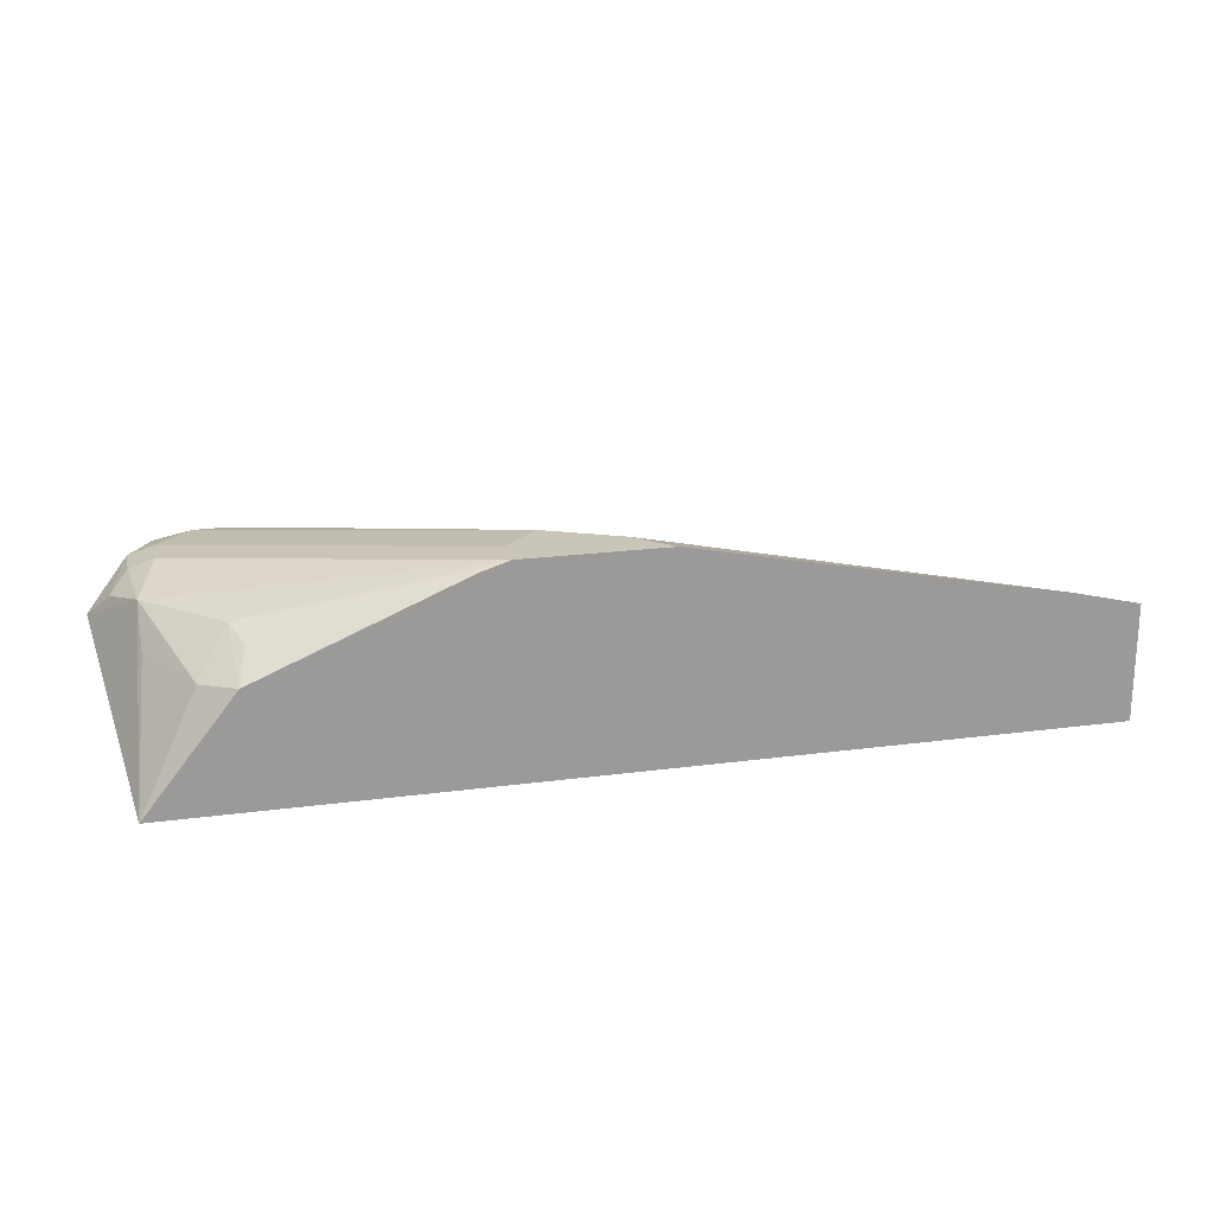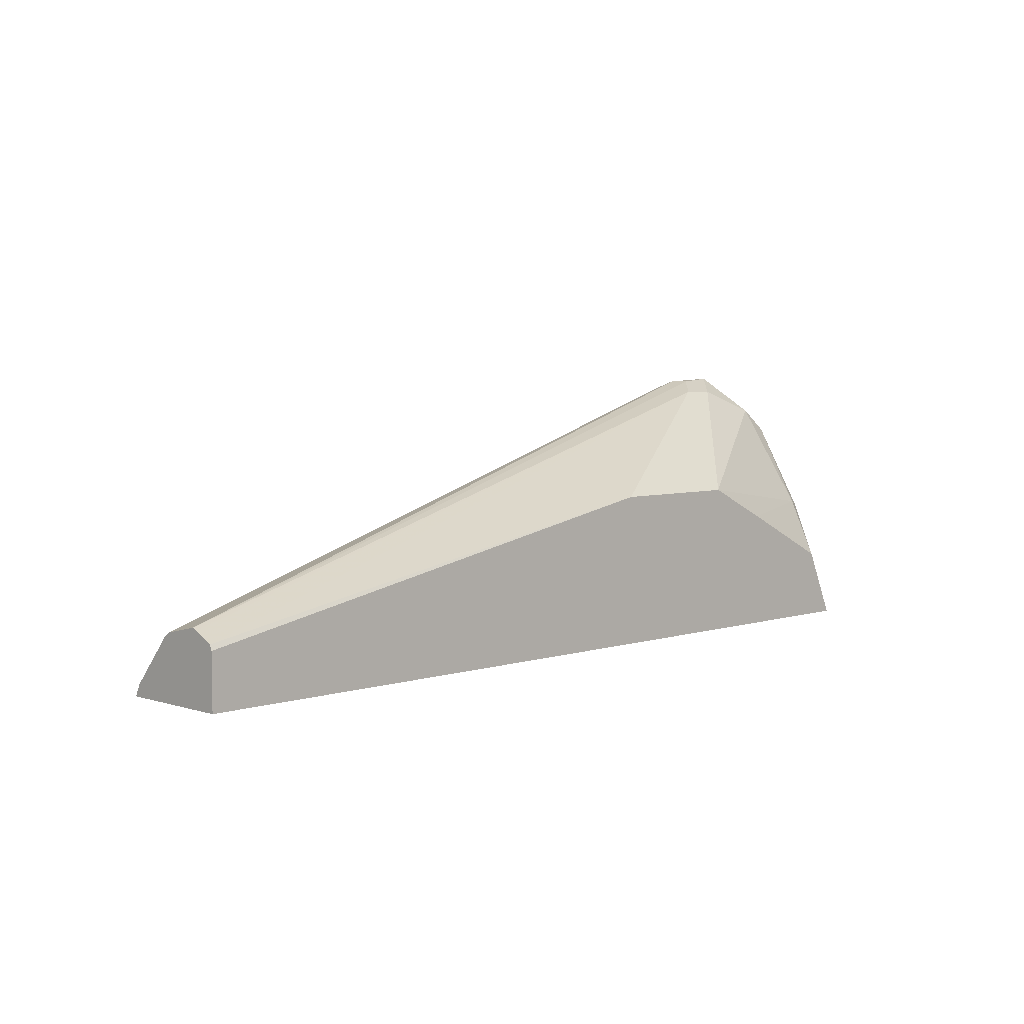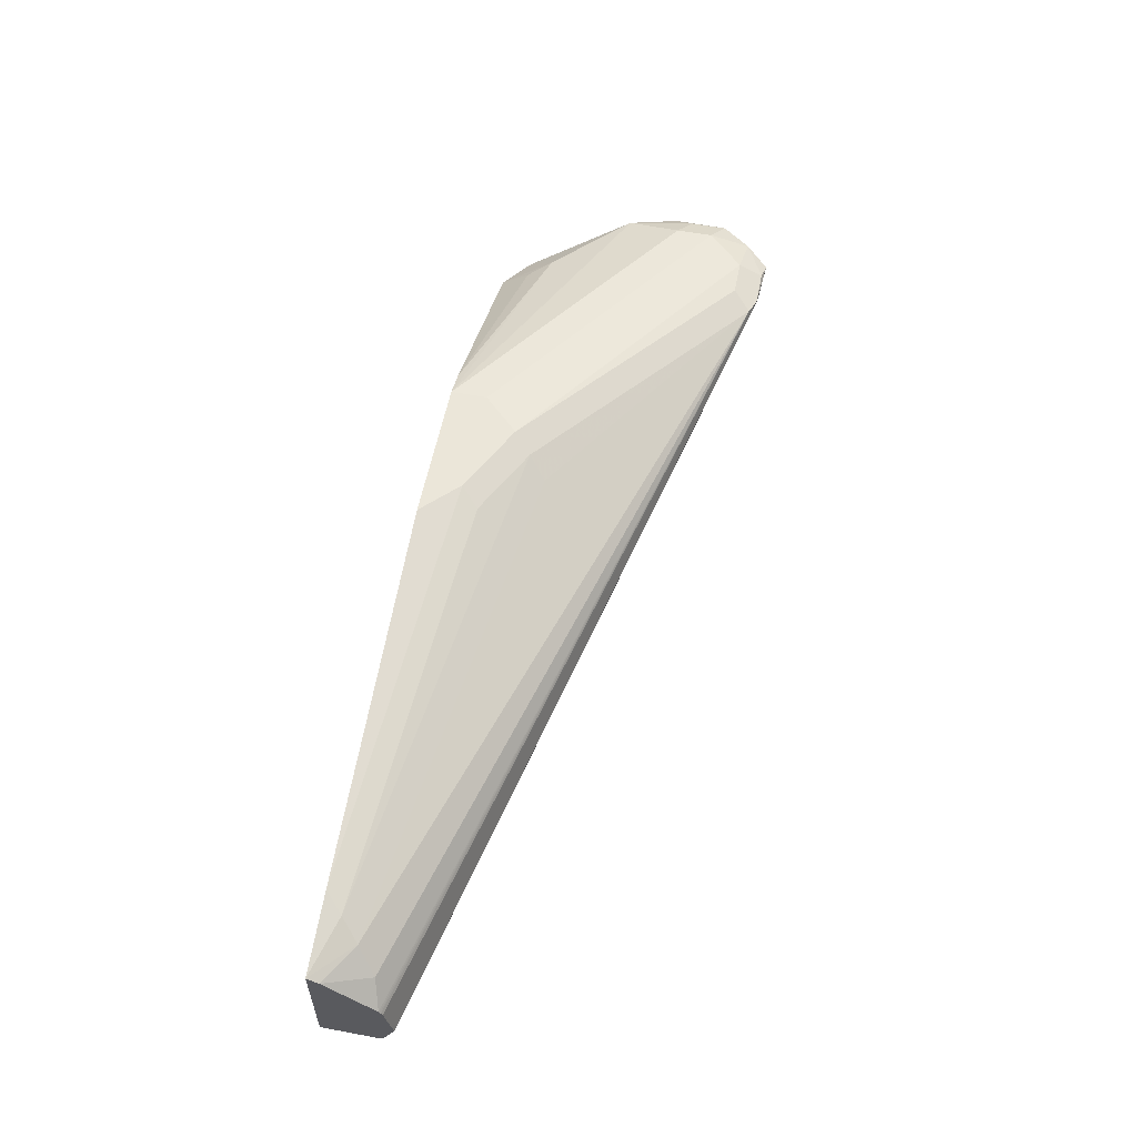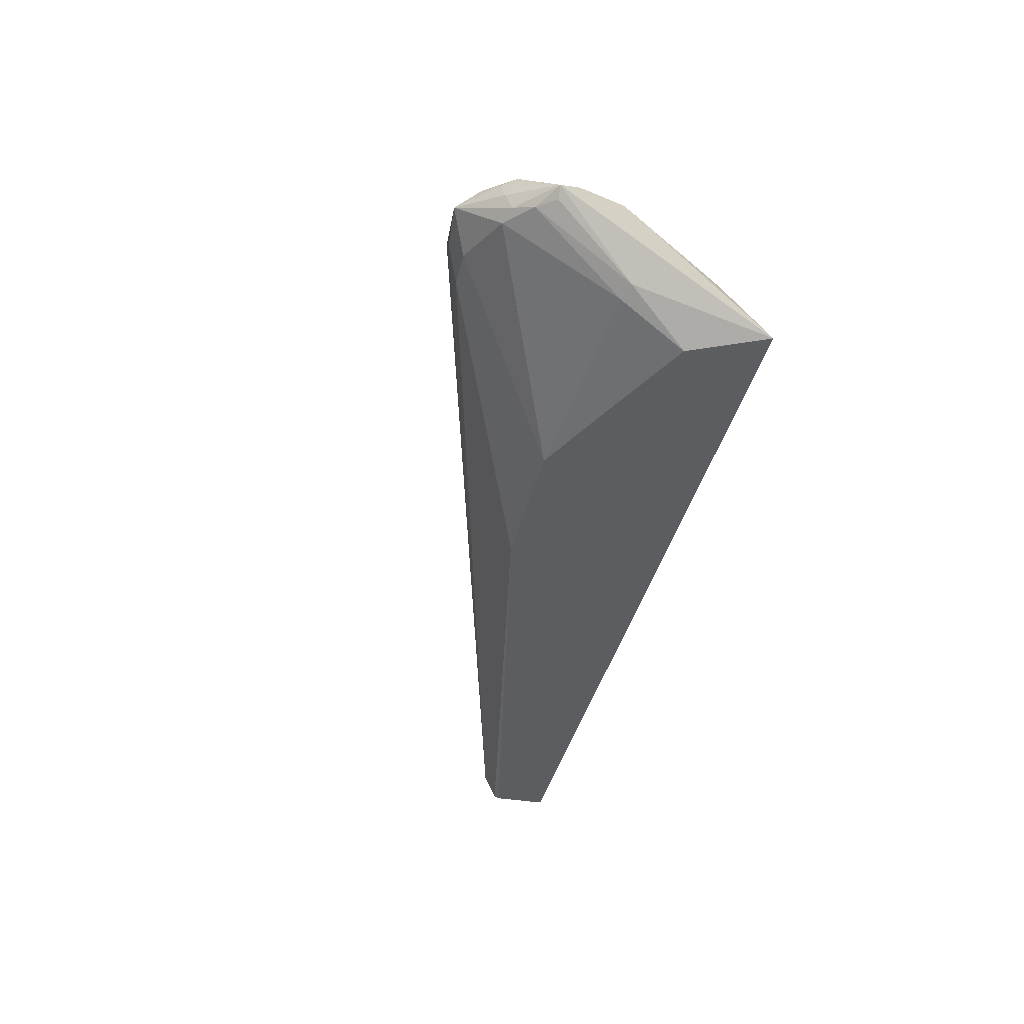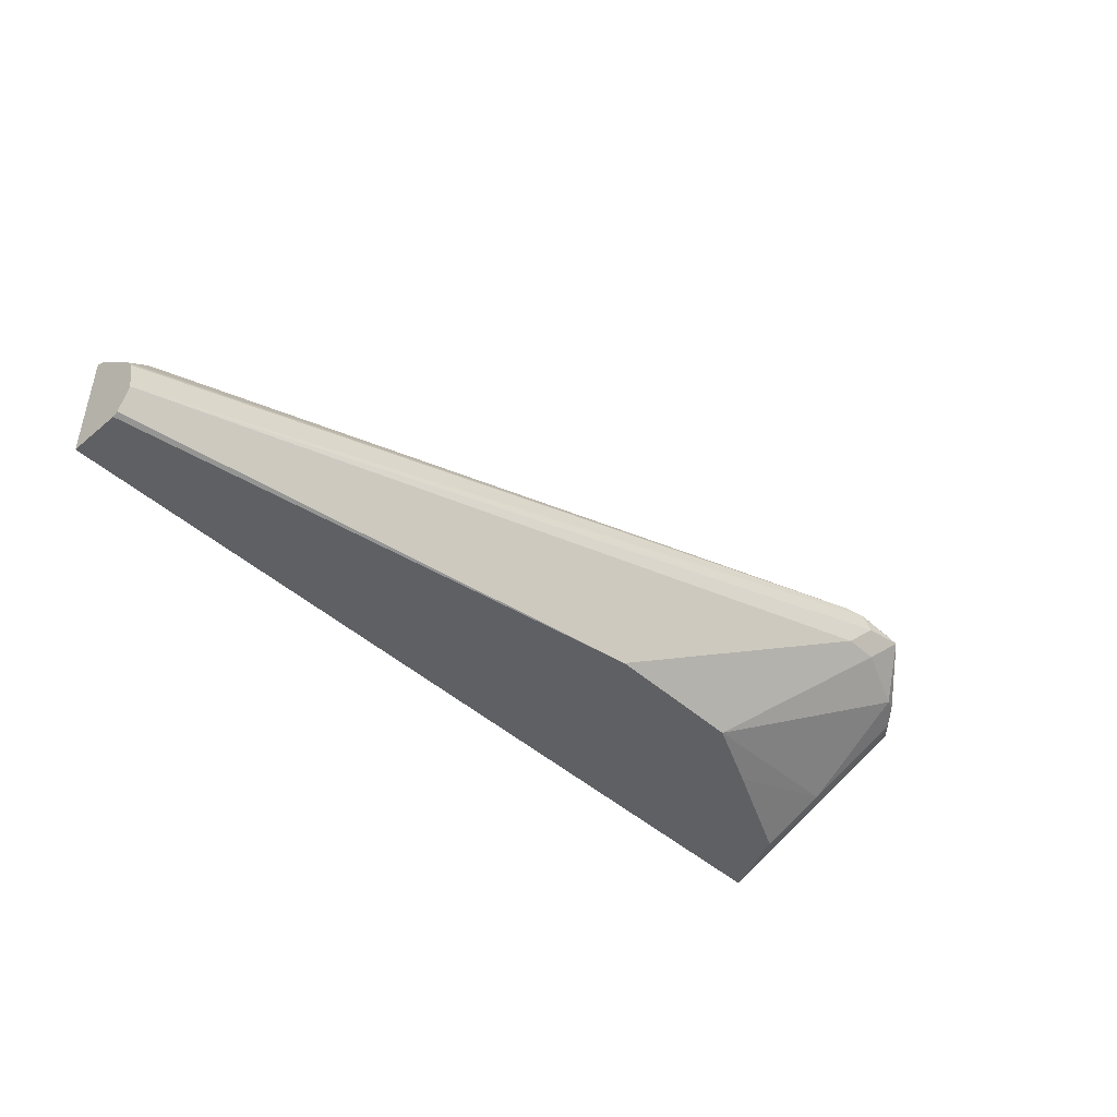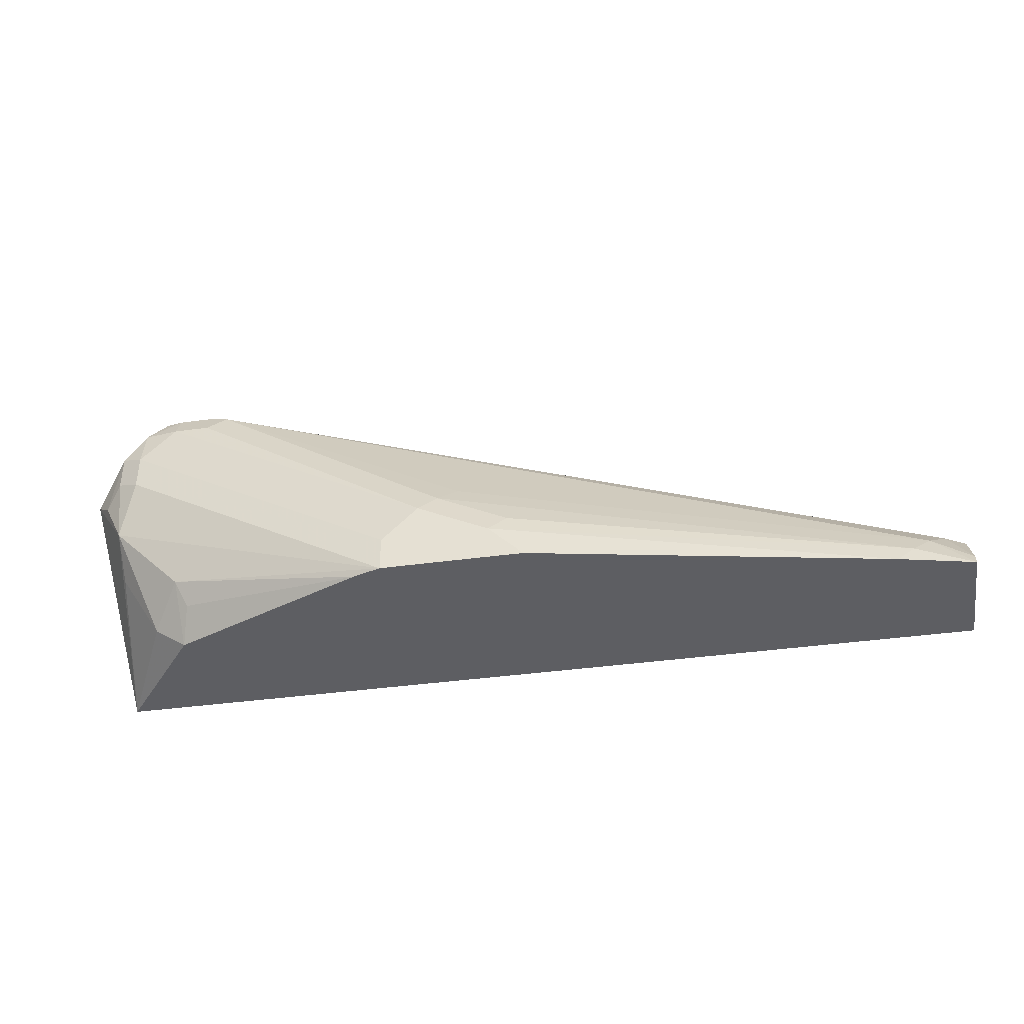
<metadata>
{"format":"obj","ext":"obj","renderer":"f3d","projection":"perspective","resolution":1024,"background":"white","views":[{"elev":20.7,"azim":-13.6,"up":"+Z"},{"elev":4.8,"azim":134.9,"up":"+Y"},{"elev":56.5,"azim":101.0,"up":"+Z"},{"elev":-36.6,"azim":-102.4,"up":"+Z"},{"elev":-44.9,"azim":133.9,"up":"+Z"},{"elev":-39.4,"azim":9.8,"up":"+Y"}]}
</metadata>
<code>
v -0.7633 0.1065 0.197
v -0.7103 0.1065 0.2637
v -0.7302 0.1205 0.2623
v -0.755 0.1595 0.2658
v -0.755 0.1808 0.2871
v -0.7815 0.2233 0.2658
v -0.7603 0.1808 0.2233
v -0.7438 0.1489 0.197
v -0.2313 0.1065 0.197
v -0.7054 0.1241 0.28
v -0.7124 0.1382 0.2871
v -0.5908 0.1065 0.3138
v -0.7444 0.2127 0.2977
v -0.7585 0.2198 0.2907
v -0.7692 0.2091 0.28
v -0.5742 0.1065 0.319
v -0.7763 0.2286 0.2658
v -0.7683 0.2339 0.2605
v -0.7763 0.2233 0.2605
v -0.7585 0.241 0.2907
v -0.755 0.2499 0.2871
v -0.7585 0.2481 0.2765
v -0.7514 0.1843 0.2198
v -0.6805 0.1793 0.197
v -0.2313 0.1387 0.197
v -0.2313 0.1065 0.2657
v -0.7444 0.2339 0.2977
v -0.5742 0.1276 0.319
v -0.5104 0.1065 0.319
v -0.7603 0.2446 0.2658
v -0.7514 0.2481 0.2623
v -0.7444 0.2579 0.2924
v -0.739 0.2658 0.2871
v -0.7337 0.2712 0.2871
v -0.638 0.1993 0.197
v -0.2313 0.1418 0.1985
v -0.5506 0.1993 0.197
v -0.2313 0.1134 0.2623
v -0.2552 0.1276 0.2632
v -0.2659 0.117 0.2712
v -0.2763 0.1065 0.2764
v -0.7231 0.2552 0.2977
v -0.5529 0.1489 0.319
v -0.4892 0.1065 0.3189
v -0.5104 0.1276 0.319
v -0.716 0.2623 0.2694
v -0.7231 0.2694 0.2907
v -0.7018 0.2694 0.2907
v -0.7089 0.2694 0.2836
v -0.6947 0.2623 0.2694
v -0.2313 0.1476 0.2101
v -0.2313 0.1423 0.2373
v -0.2446 0.1382 0.2499
v -0.5317 0.1702 0.3057
v -0.6912 0.2658 0.2924
v -0.5423 0.1595 0.3137
v -0.4998 0.1382 0.3137
v -0.489 0.1065 0.3189
v -0.7018 0.2552 0.2977
v -0.2313 0.1442 0.2337
v -0.2313 0.1489 0.2127
v -0.2313 0.1434 0.2354
v -0.234 0.1436 0.2366
f 30 34 31
f 31 34 46
f 31 46 35
f 32 42 47
f 32 47 34
f 35 50 37
f 34 47 48
f 34 49 50
f 34 50 46
f 29 44 45
f 35 46 50
f 32 34 33
f 34 48 49
f 25 37 36
f 27 43 42
f 27 28 43
f 26 40 41
f 26 39 40
f 26 38 39
f 23 35 24
f 23 31 35
f 22 34 30
f 22 33 34
f 55 62 60
f 21 32 33
f 36 37 50
f 20 32 21
f 27 42 32
f 36 50 51
f 44 58 45
f 38 53 39
f 20 27 32
f 55 63 62
f 54 55 56
f 52 55 53
f 52 63 55
f 52 62 63
f 50 61 51
f 49 61 50
f 48 61 49
f 48 60 61
f 48 55 60
f 48 59 55
f 45 57 56
f 43 45 56
f 43 55 59
f 43 56 55
f 42 43 59
f 42 48 47
f 42 59 48
f 41 45 58
f 40 45 41
f 40 57 45
f 40 56 57
f 40 54 56
f 39 55 54
f 39 53 55
f 39 54 40
f 38 52 53
f 18 31 23
f 21 33 22
f 17 22 30
f 5 15 6
f 5 14 15
f 5 13 14
f 3 5 4
f 3 11 5
f 2 12 10
f 2 11 3
f 2 10 11
f 1 12 2
f 1 16 12
f 1 29 16
f 1 44 29
f 1 58 44
f 1 41 58
f 1 9 26
f 1 25 9
f 1 37 25
f 1 35 37
f 1 24 35
f 1 8 24
f 1 7 8
f 1 6 7
f 1 5 6
f 1 4 5
f 1 3 4
f 1 2 3
f 18 30 31
f 5 11 16
f 5 16 13
f 1 26 41
f 6 18 19
f 17 30 18
f 6 17 18
f 16 43 28
f 16 45 43
f 16 29 45
f 14 20 15
f 13 28 27
f 13 16 28
f 13 27 20
f 11 12 16
f 10 12 11
f 9 38 26
f 9 52 38
f 9 62 52
f 13 20 14
f 6 22 17
f 9 61 60
f 9 51 61
f 9 36 51
f 9 25 36
f 8 23 24
f 7 23 8
f 7 18 23
f 7 19 18
f 6 19 7
f 6 21 22
f 6 20 21
f 9 60 62
f 6 15 20

</code>
